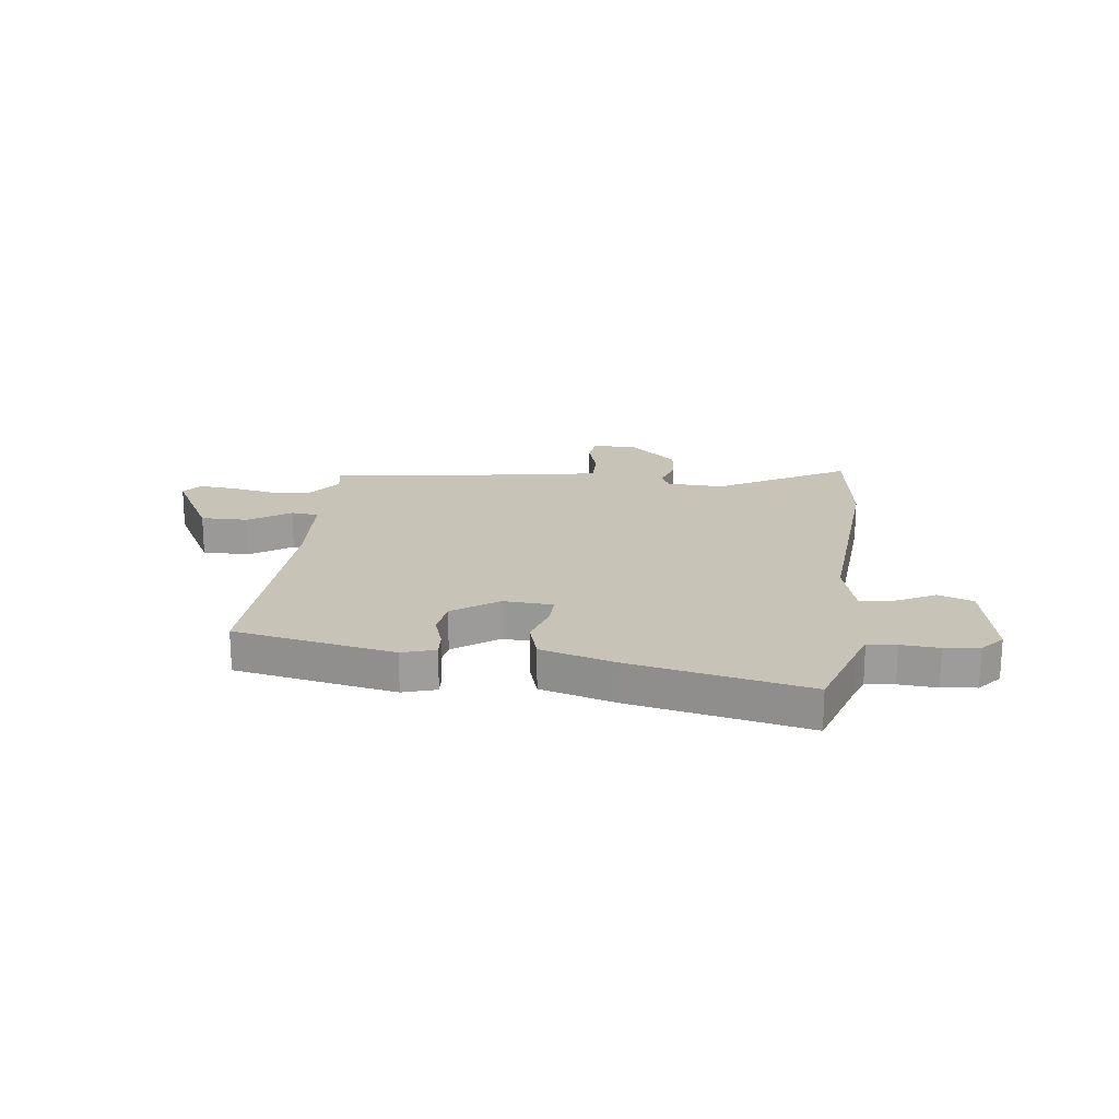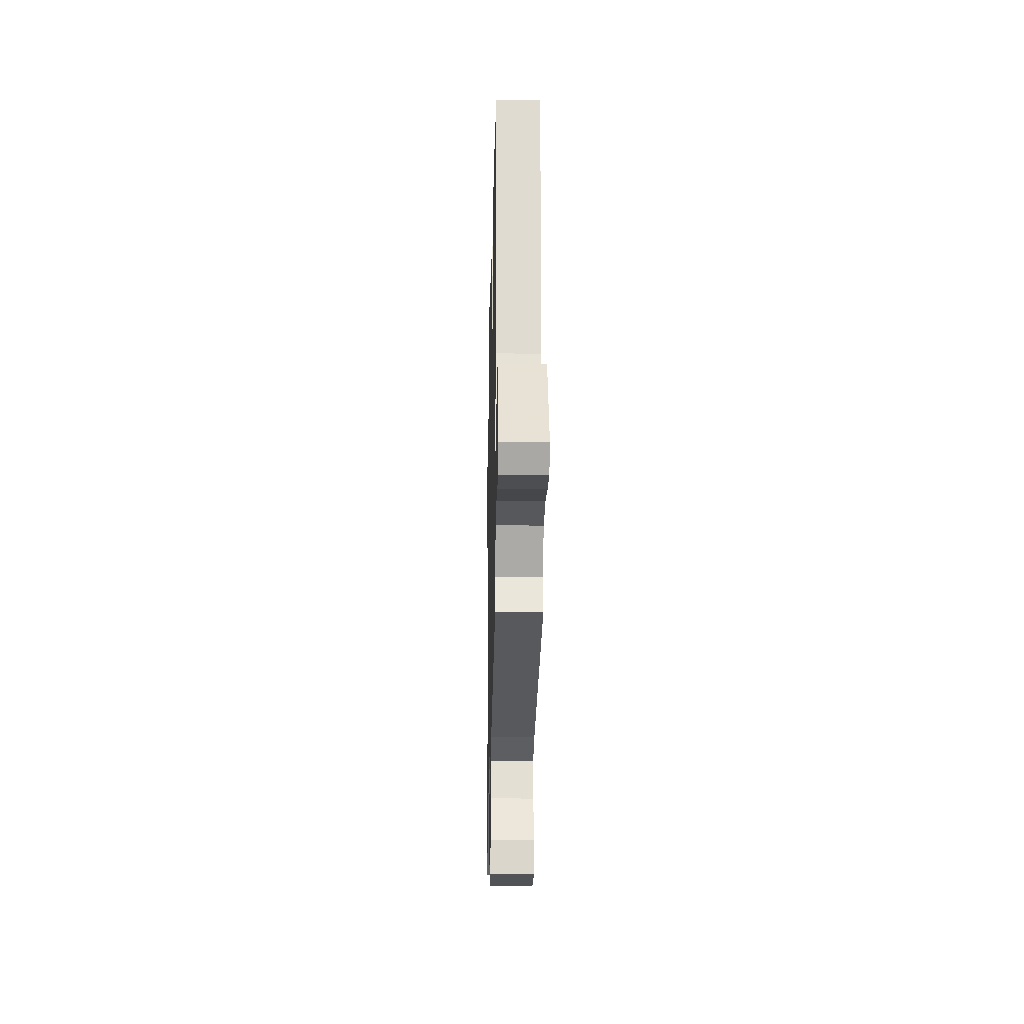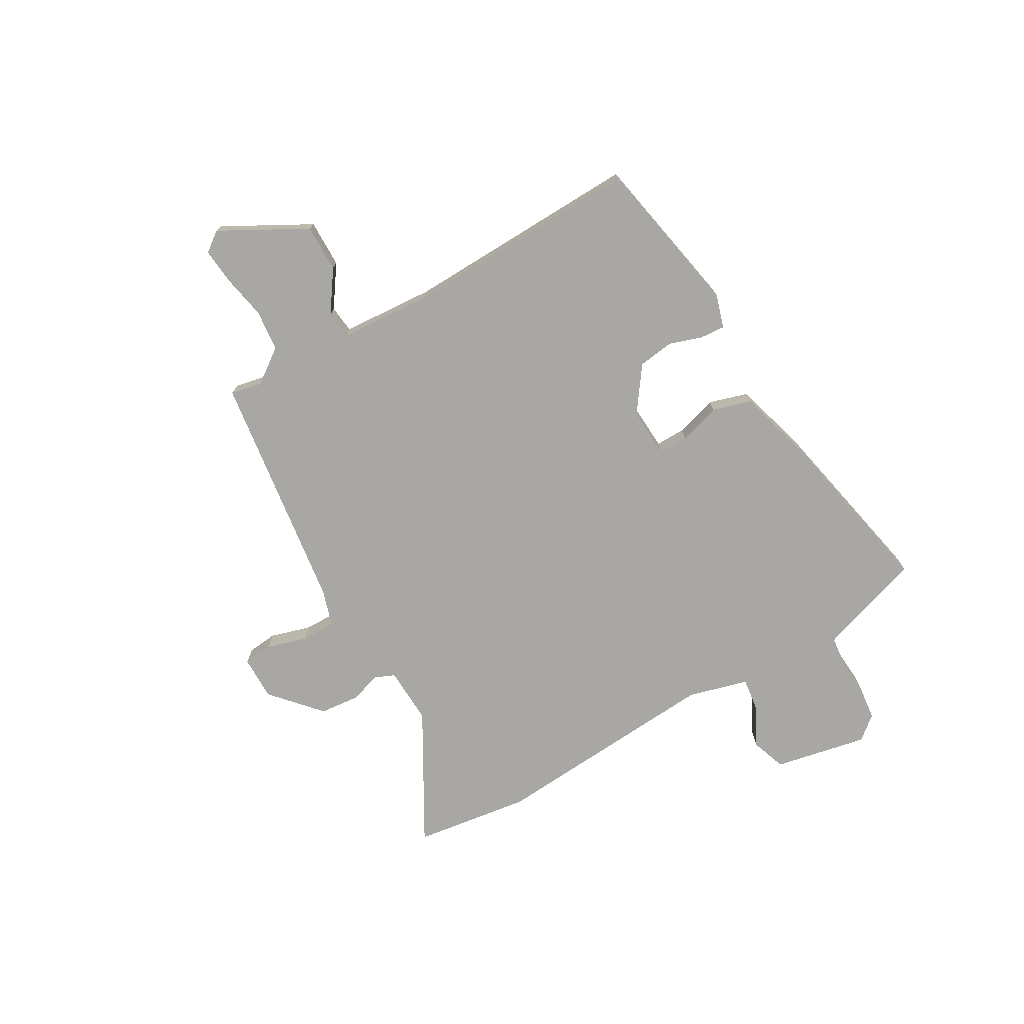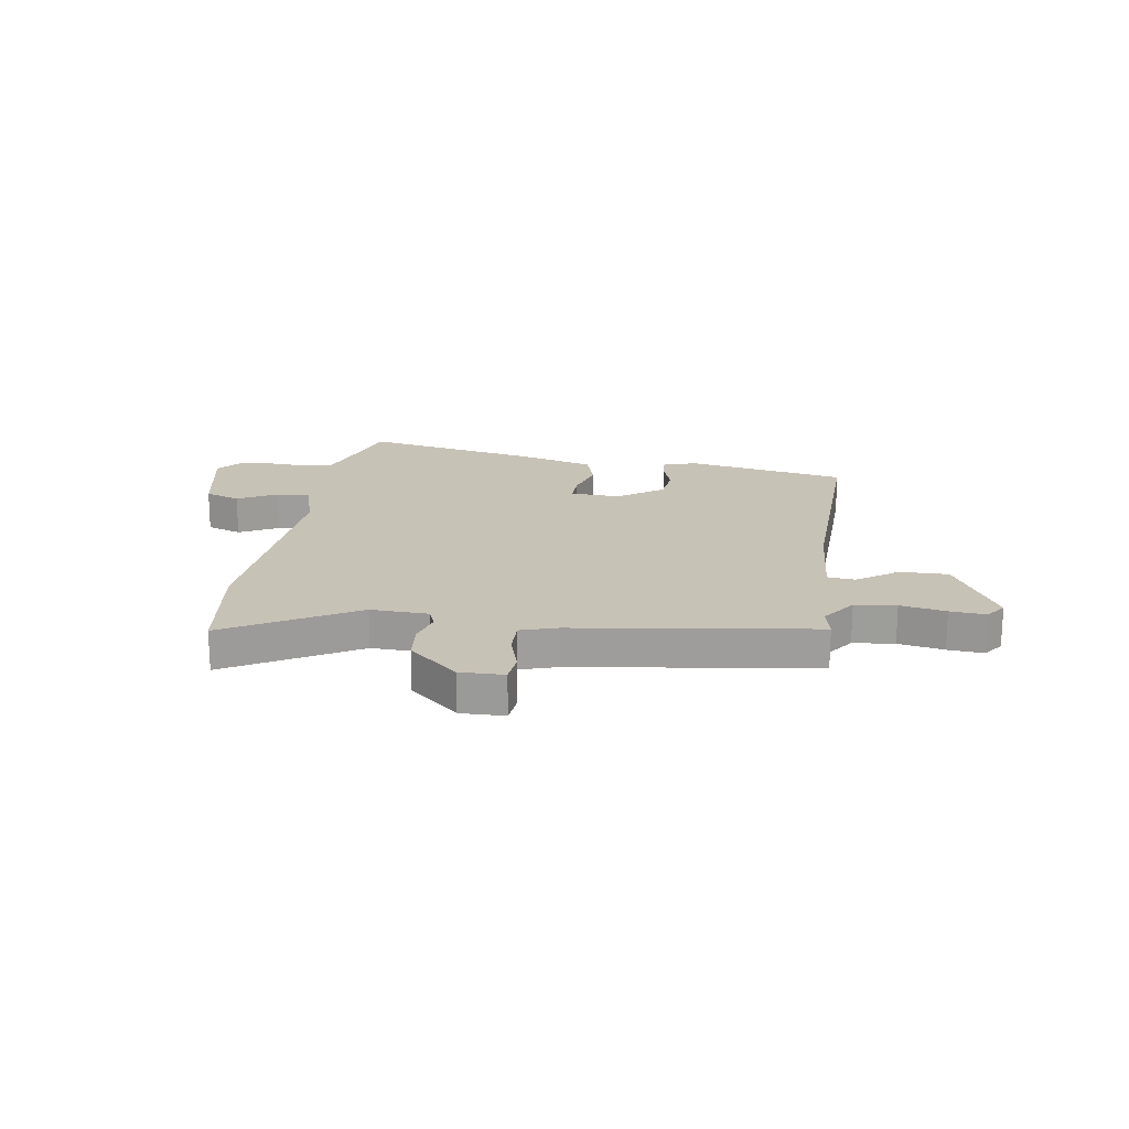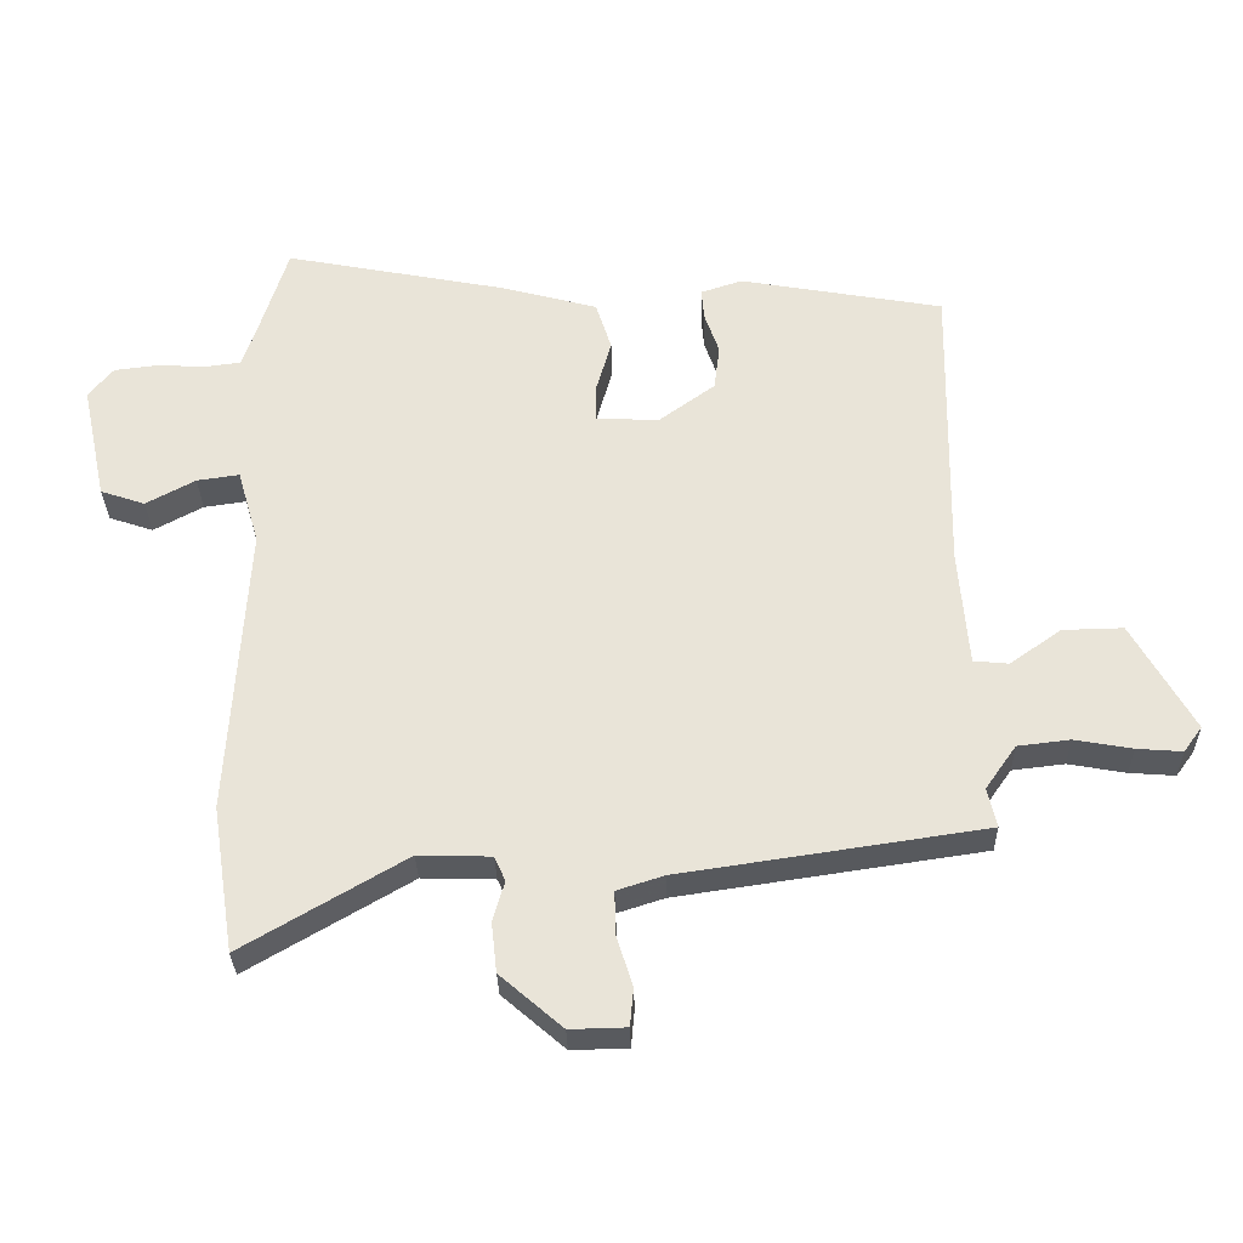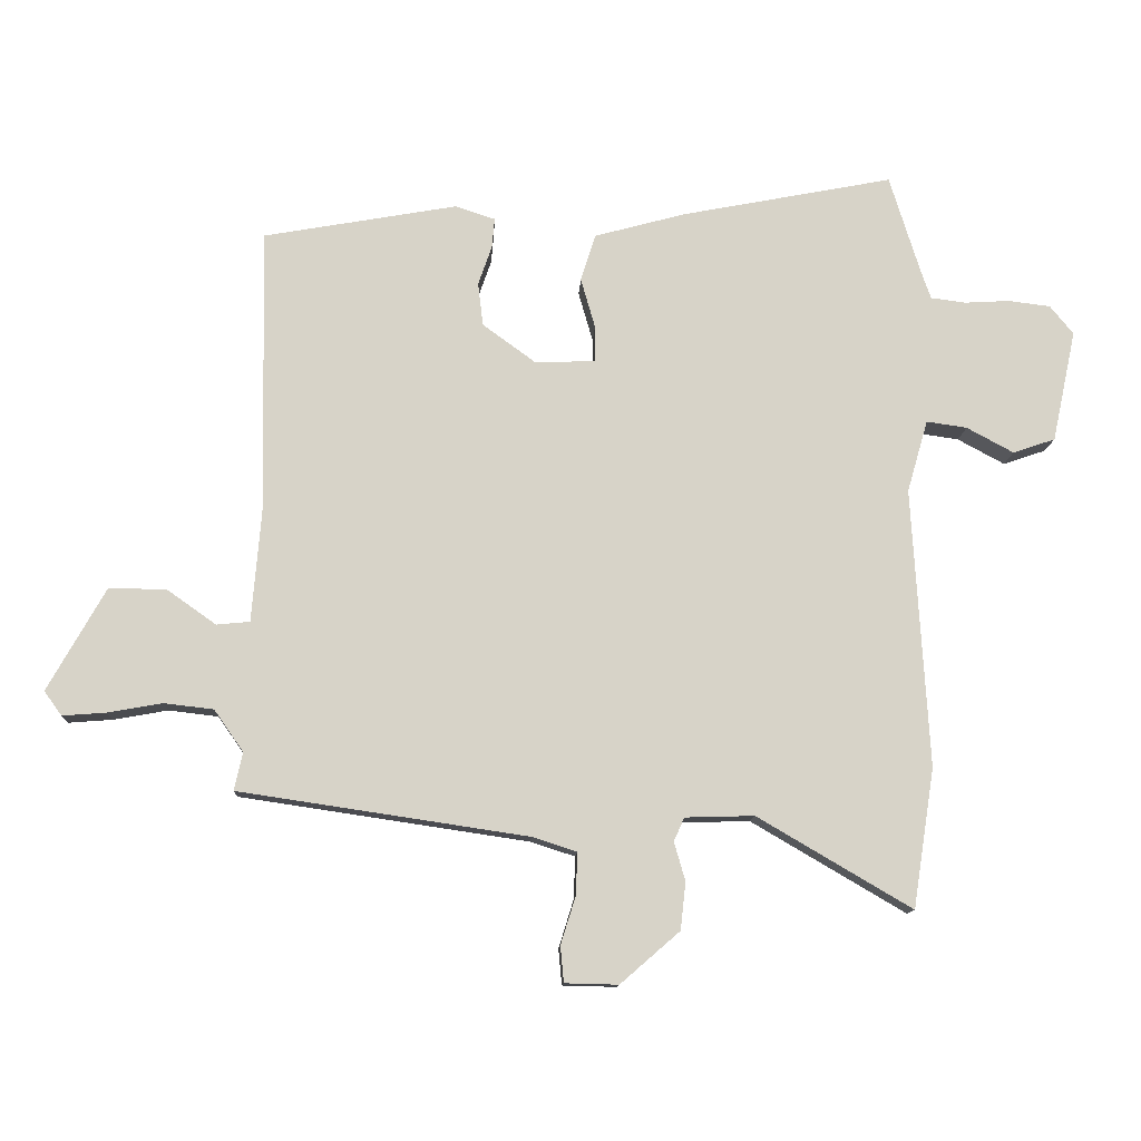
<metadata>
{"format":"obj","ext":"obj","renderer":"f3d","projection":"perspective","resolution":1024,"background":"white","views":[{"elev":19.7,"azim":8.0,"up":"+Y"},{"elev":-20.9,"azim":-91.2,"up":"+Z"},{"elev":-74.5,"azim":-59.3,"up":"+Y"},{"elev":19.3,"azim":-170.8,"up":"+Y"},{"elev":-31.0,"azim":-178.7,"up":"+Z"},{"elev":-12.1,"azim":-2.6,"up":"+Z"}]}
</metadata>
<code>
v -0.533 0.07 -0.449
v -0.52 0.07 -0.391
v -0.565 0.07 -0.327
v -0.641 0.07 -0.318
v -0.725 0.07 -0.333
v -0.791 0.07 -0.338
v -0.818 0.07 -0.301
v -0.729 0.07 -0.143
v -0.641 0.07 -0.145
v -0.566 0.07 -0.198
v -0.515 0.07 -0.193
v -0.501 0.07 -0.022
v -0.509 0.07 0.419
v -0.212 0.07 0.472
v -0.151 0.07 0.452
v -0.155 0.07 0.406
v -0.176 0.07 0.345
v -0.168 0.07 0.279
v -0.086 0.07 0.219
v 0.006 0.07 0.223
v 0.006 0.07 0.278
v -0.016 0.07 0.355
v 0.007 0.07 0.427
v 0.147 0.07 0.465
v 0.472 0.07 0.528
v 0.519 0.07 0.376
v 0.534 0.07 0.333
v 0.587 0.07 0.326
v 0.657 0.07 0.33
v 0.721 0.07 0.322
v 0.757 0.07 0.278
v 0.72 0.07 0.106
v 0.655 0.07 0.084
v 0.583 0.07 0.123
v 0.521 0.07 0.132
v 0.489 0.07 0.021
v 0.514 0.07 -0.407
v 0.481 0.07 -0.621
v 0.244 0.07 -0.482
v 0.138 0.07 -0.485
v 0.122 0.07 -0.521
v 0.139 0.07 -0.58
v 0.131 0.07 -0.653
v 0.04 0.07 -0.732
v -0.042 0.07 -0.73
v -0.047 0.07 -0.675
v -0.024 0.07 -0.601
v -0.022 0.07 -0.537
v -0.09 0.07 -0.515
v -0.533 0 -0.449
v -0.52 0 -0.391
v -0.565 0 -0.327
v -0.641 0 -0.318
v -0.725 0 -0.333
v -0.791 0 -0.338
v -0.818 0 -0.301
v -0.729 0 -0.143
v -0.641 0 -0.145
v -0.566 0 -0.198
v -0.515 0 -0.193
v -0.501 0 -0.022
v -0.509 0 0.419
v -0.212 0 0.472
v -0.151 0 0.452
v -0.155 0 0.406
v -0.176 0 0.345
v -0.168 0 0.279
v -0.086 0 0.219
v 0.006 0 0.223
v 0.006 0 0.278
v -0.016 0 0.355
v 0.007 0 0.427
v 0.147 0 0.465
v 0.472 0 0.528
v 0.519 0 0.376
v 0.534 0 0.333
v 0.587 0 0.326
v 0.657 0 0.33
v 0.721 0 0.322
v 0.757 0 0.278
v 0.72 0 0.106
v 0.655 0 0.084
v 0.583 0 0.123
v 0.521 0 0.132
v 0.489 0 0.021
v 0.514 0 -0.407
v 0.481 0 -0.621
v 0.244 0 -0.482
v 0.138 0 -0.485
v 0.122 0 -0.521
v 0.139 0 -0.58
v 0.131 0 -0.653
v 0.04 0 -0.732
v -0.042 0 -0.73
v -0.047 0 -0.675
v -0.024 0 -0.601
v -0.022 0 -0.537
v -0.09 0 -0.515
f 44 45 46 47
f 44 47 48
f 41 42 43 44
f 41 44 48
f 40 41 48 49
f 36 37 38 39
f 35 36 39 40
f 31 32 33 34
f 31 34 35
f 28 29 30 31
f 27 28 31 35
f 26 27 35 40
f 21 22 23 24
f 20 21 24 25
f 14 15 16 17
f 12 13 14 17
f 11 12 17 18
f 7 8 9 10
f 7 10 11
f 4 5 6 7
f 4 7 11
f 3 4 11
f 2 3 11 18
f 20 25 26 40
f 19 20 40 49
f 18 19 49
f 1 2 18 49
f 96 95 94 93
f 97 96 93
f 93 92 91 90
f 97 93 90
f 98 97 90 89
f 88 87 86 85
f 89 88 85 84
f 83 82 81 80
f 84 83 80
f 80 79 78 77
f 84 80 77 76
f 89 84 76 75
f 73 72 71 70
f 74 73 70 69
f 66 65 64 63
f 66 63 62 61
f 67 66 61 60
f 59 58 57 56
f 60 59 56
f 56 55 54 53
f 60 56 53
f 60 53 52
f 67 60 52 51
f 89 75 74 69
f 98 89 69 68
f 98 68 67
f 98 67 51 50
f 1 50 51 2
f 2 51 52 3
f 3 52 53 4
f 4 53 54 5
f 5 54 55 6
f 6 55 56 7
f 7 56 57 8
f 8 57 58 9
f 9 58 59 10
f 10 59 60 11
f 11 60 61 12
f 12 61 62 13
f 13 62 63 14
f 14 63 64 15
f 15 64 65 16
f 16 65 66 17
f 17 66 67 18
f 18 67 68 19
f 19 68 69 20
f 20 69 70 21
f 21 70 71 22
f 22 71 72 23
f 23 72 73 24
f 24 73 74 25
f 25 74 75 26
f 26 75 76 27
f 27 76 77 28
f 28 77 78 29
f 29 78 79 30
f 30 79 80 31
f 31 80 81 32
f 32 81 82 33
f 33 82 83 34
f 34 83 84 35
f 35 84 85 36
f 36 85 86 37
f 37 86 87 38
f 38 87 88 39
f 39 88 89 40
f 40 89 90 41
f 41 90 91 42
f 42 91 92 43
f 43 92 93 44
f 44 93 94 45
f 45 94 95 46
f 46 95 96 47
f 47 96 97 48
f 48 97 98 49
f 49 98 50 1

</code>
